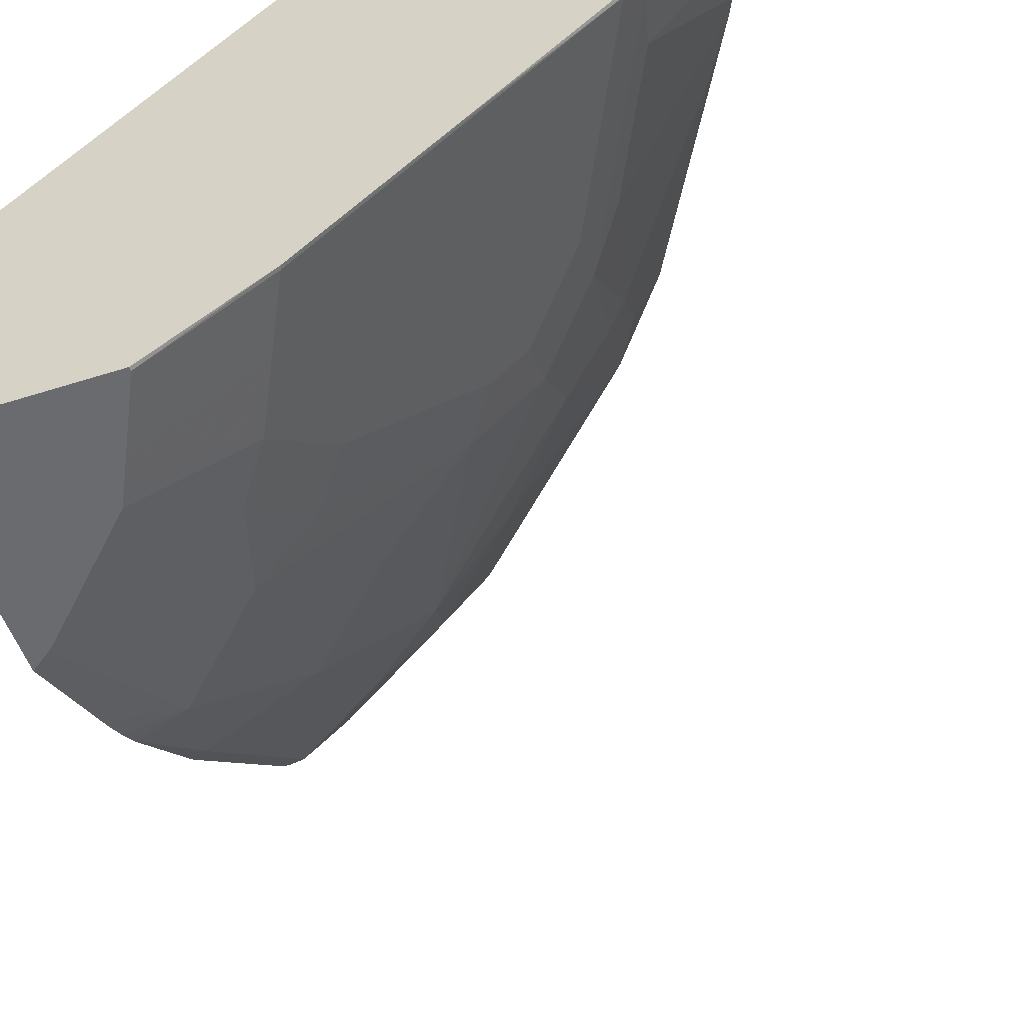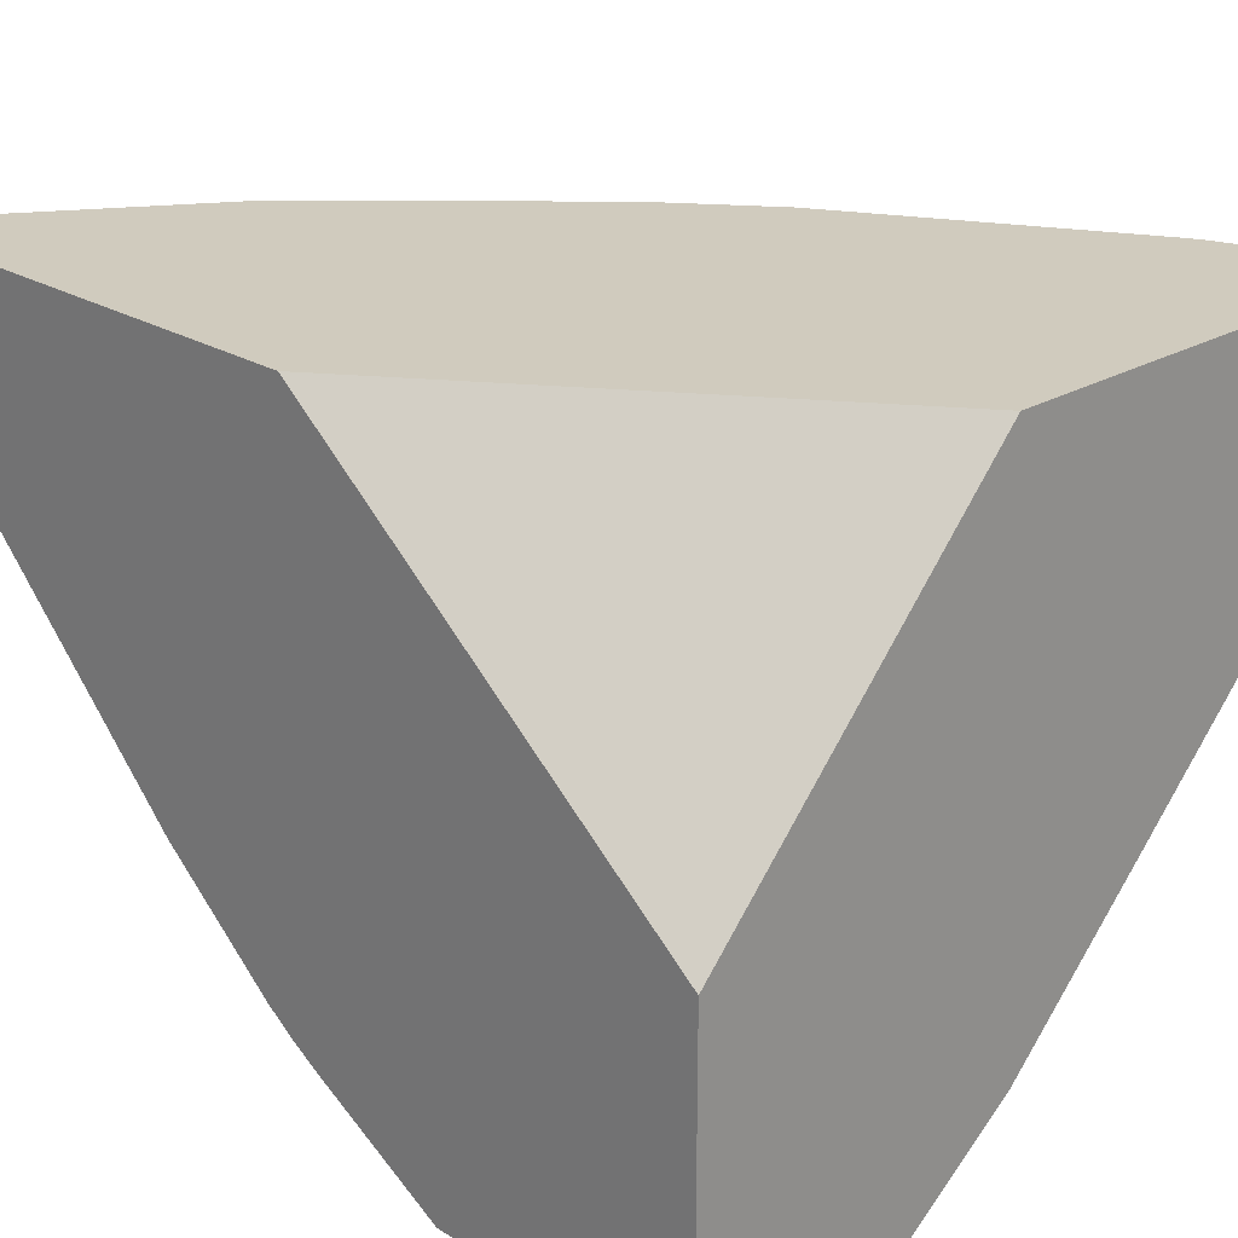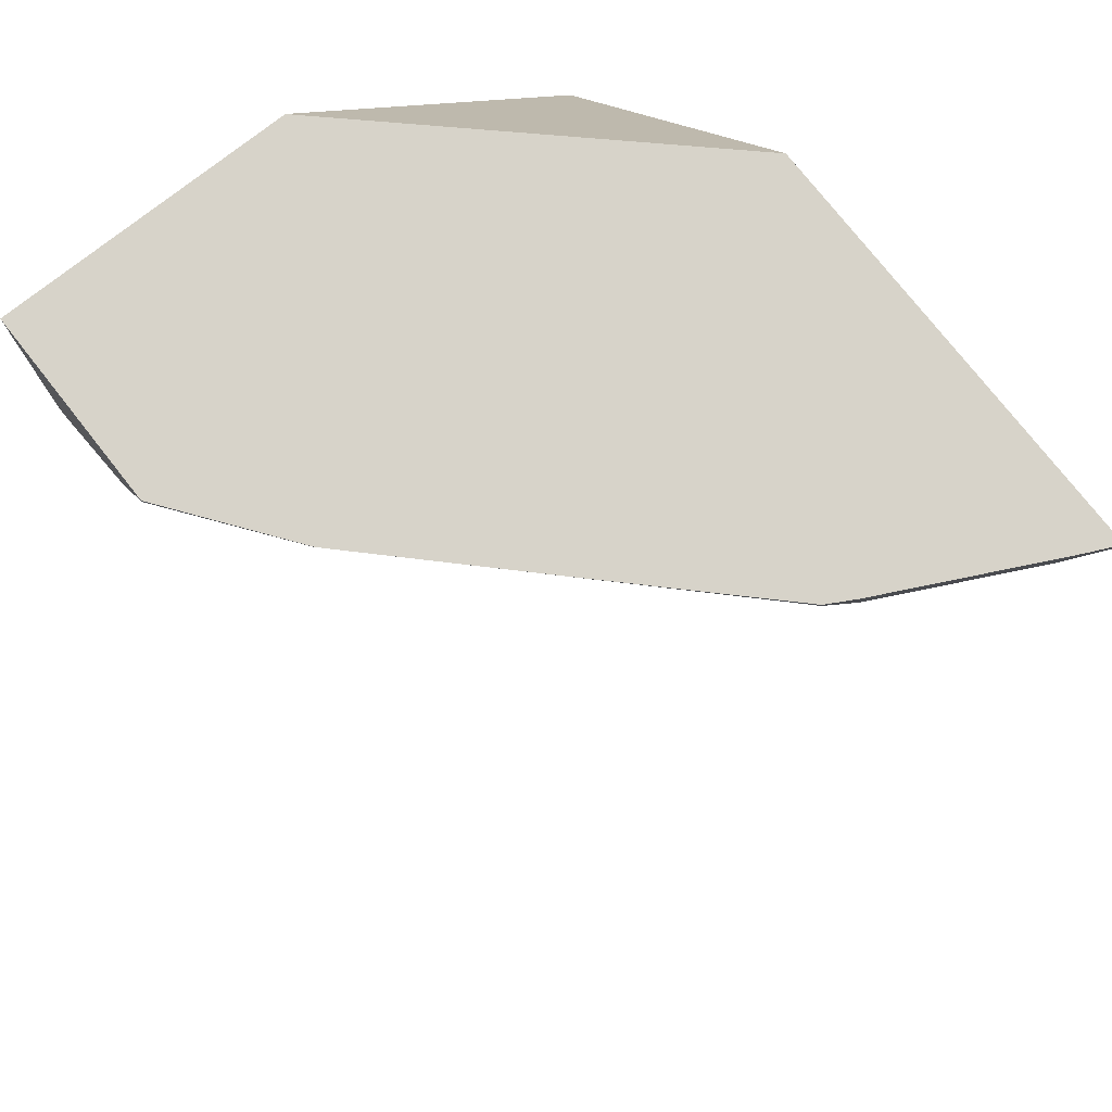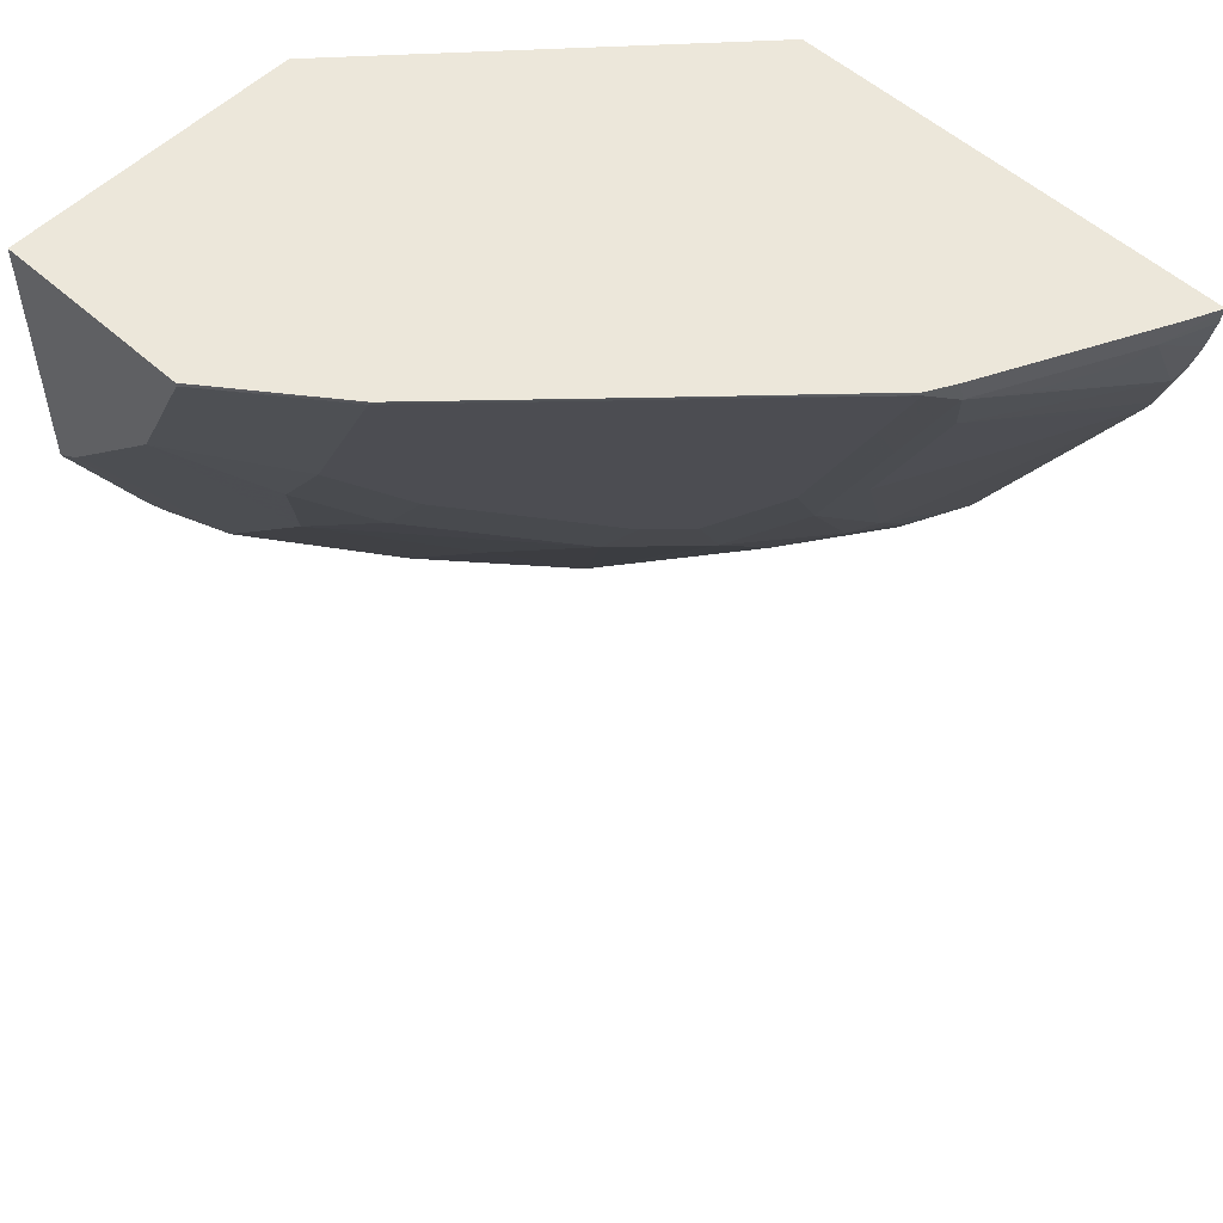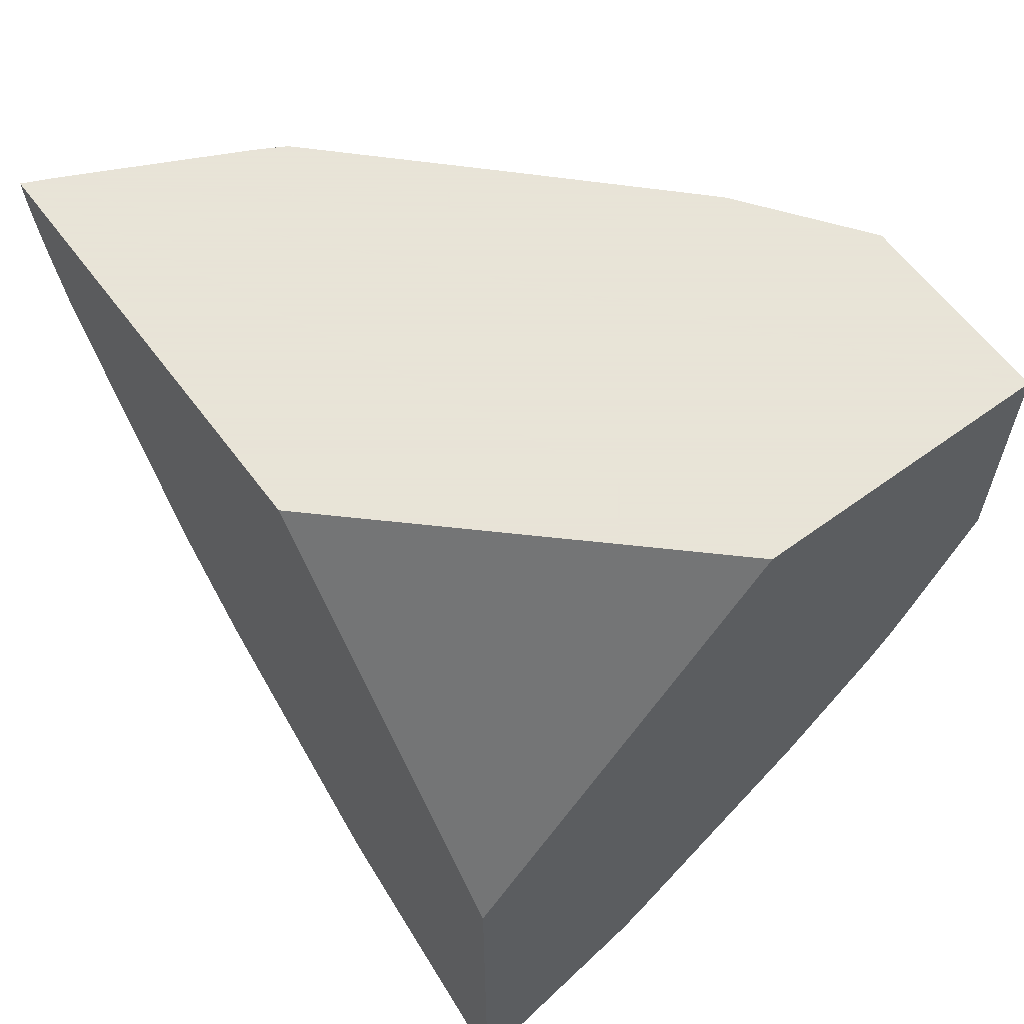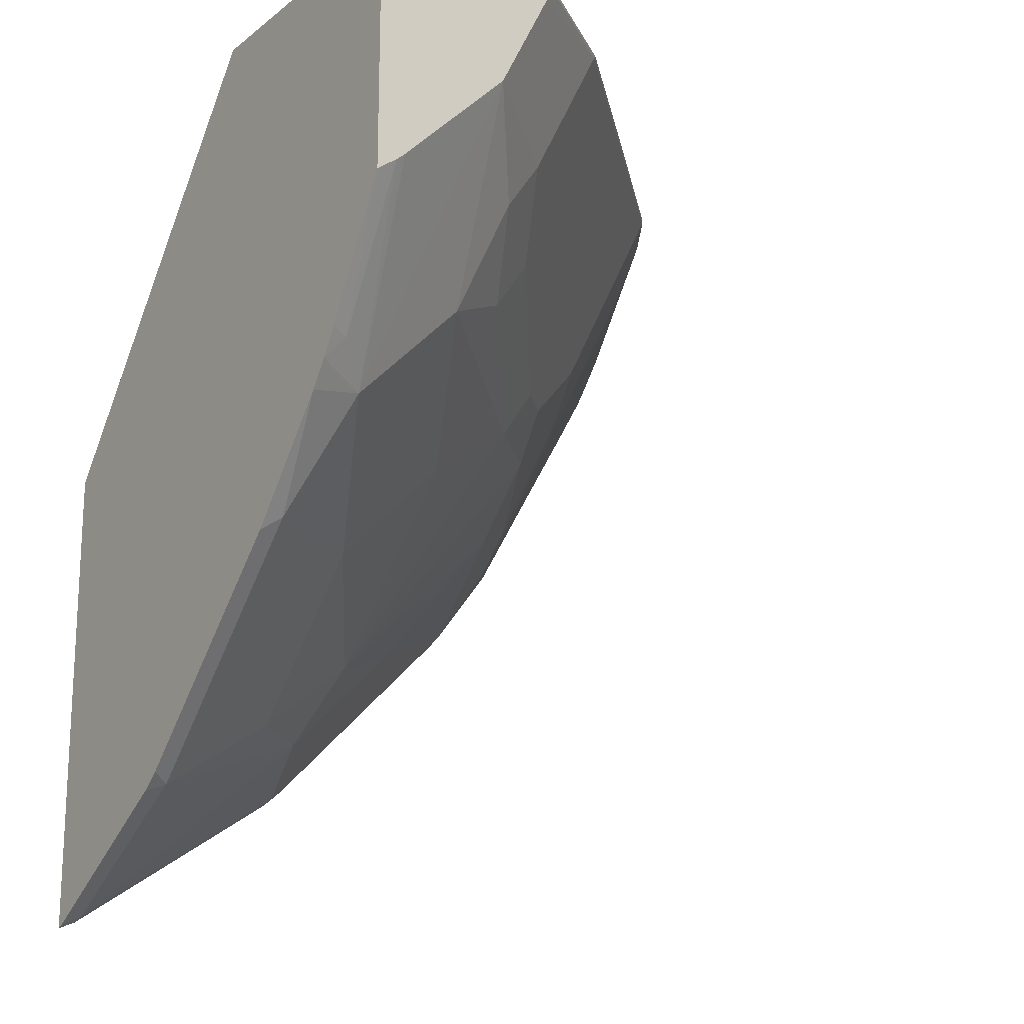
<metadata>
{"format":"obj","ext":"obj","renderer":"f3d","projection":"perspective","resolution":1024,"background":"white","views":[{"elev":-53.4,"azim":18.7,"up":"+Y"},{"elev":23.5,"azim":-44.4,"up":"+Y"},{"elev":76.4,"azim":51.8,"up":"+Z"},{"elev":54.1,"azim":43.8,"up":"+Z"},{"elev":61.4,"azim":-126.6,"up":"+Z"},{"elev":-17.7,"azim":-34.9,"up":"+Z"}]}
</metadata>
<code>
v 0.7662 0.09322 -0.2507
v 0.759 0.07777 -0.2507
v 0.7533 0.06803 -0.2625
v 0.766 0.09322 -0.2524
v 0.5372 0.09322 -0.2507
v 0.7532 0.0662 -0.2507
v 0.765 0.09322 -0.2602
v 0.7338 0.02731 -0.2507
v 0.7145 -0.009737 -0.2625
v 0.7266 0.01942 -0.2722
v 0.7461 0.05832 -0.2722
v 0.7533 0.08747 -0.3014
v 0.7613 0.09322 -0.2782
v 0.7625 0.09322 -0.2722
v 0.3835 -0.07135 -0.2507
v 0.3835 0.09322 -0.4586
v 0.7201 -2.869e-05 -0.2507
v 0.7048 -0.009737 -0.2819
v 0.7072 -2.869e-05 -0.2917
v 0.7143 -0.01156 -0.2507
v 0.7064 -0.02595 -0.2528
v 0.7562 0.09322 -0.2956
v 0.7451 0.09322 -0.3266
v 0.3835 -0.2278 -0.2507
v 0.3835 0.09322 -0.716
v 0.6853 -0.009737 -0.3208
v 0.6562 -0.009737 -0.3791
v 0.6683 -2.869e-05 -0.3694
v 0.7411 0.09322 -0.3345
v 0.7064 -0.02595 -0.2507
v 0.63 -0.103 -0.2507
v 0.5717 -0.1613 -0.2507
v 0.5523 -0.1808 -0.2507
v 0.5509 -0.1814 -0.2528
v 0.6869 -0.02595 -0.2917
v 0.4888 -0.2278 -0.2507
v 0.3835 -0.2278 -0.3856
v 0.3923 0.09322 -0.7125
v 0.3937 0.08747 -0.7096
v 0.3835 0.08945 -0.7145
v 0.648 -0.02595 -0.3694
v 0.6464 -0.009737 -0.3986
v 0.6489 0.03887 -0.4472
v 0.7242 0.08747 -0.3597
v 0.6633 0.09322 -0.4706
v 0.5505 -0.1821 -0.2507
v 0.4888 -0.2278 -0.2528
v 0.4852 -0.2278 -0.2602
v 0.5314 -0.1814 -0.2917
v 0.5509 -0.1231 -0.3694
v 0.3944 -0.2278 -0.3778
v 0.3835 -0.1895 -0.4549
v 0.3937 -0.1847 -0.4569
v 0.5089 0.09322 -0.6347
v 0.5104 0.08747 -0.6319
v 0.3937 -0.009737 -0.6513
v 0.4909 0.02916 -0.6124
v 0.3835 -0.006532 -0.6553
v 0.5897 -0.06481 -0.4083
v 0.6092 -0.04537 -0.4083
v 0.6075 -0.02919 -0.4375
v 0.6367 0.02916 -0.4569
v 0.6464 0.06803 -0.4763
v 0.6562 0.08747 -0.4763
v 0.627 0.08747 -0.5152
v 0.6241 0.09322 -0.5209
v 0.4694 -0.2278 -0.2917
v 0.512 -0.1814 -0.3305
v 0.5314 -0.1425 -0.3694
v 0.3993 -0.2278 -0.3734
v 0.4132 -0.1652 -0.4763
v 0.3835 -0.181 -0.469
v 0.519 0.09322 -0.6261
v 0.527 0.09322 -0.6182
v 0.6075 0.08747 -0.5347
v 0.3835 -0.01681 -0.6469
v 0.452 -0.009737 -0.6124
v 0.3937 -0.02919 -0.6319
v 0.5493 0.02916 -0.5541
v 0.5007 -0.009737 -0.5735
v 0.5104 -0.1458 -0.3986
v 0.5687 -0.06802 -0.4375
v 0.5881 -0.04863 -0.4375
v 0.6075 0.009711 -0.4763
v 0.6221 0.01942 -0.4666
v 0.5658 0.09322 -0.5793
v 0.6162 0.09322 -0.5289
v 0.462 -0.2278 -0.3065
v 0.4574 -0.2278 -0.3157
v 0.4909 -0.1847 -0.3597
v 0.3835 -0.1714 -0.4825
v 0.3937 -0.1264 -0.5347
v 0.452 -0.08747 -0.5347
v 0.452 -0.1652 -0.4375
v 0.3835 -0.02479 -0.6389
v 0.452 -0.04863 -0.5735
v 0.3937 -0.04863 -0.6124
v 0.5104 -0.08747 -0.4763
v 0.4715 -0.1652 -0.418
v 0.3835 -0.122 -0.5417
f 54 73 55
f 53 72 71
f 52 72 53
f 49 67 68
f 51 53 71
f 50 68 69
f 49 68 50
f 55 73 74
f 51 71 70
f 55 74 75
f 56 78 76
f 56 76 58
f 56 57 77
f 56 77 78
f 57 75 65
f 57 65 79
f 57 79 80
f 57 80 77
f 59 81 82
f 48 67 49
f 55 75 57
f 45 65 66
f 40 56 58
f 45 63 64
f 34 48 49
f 35 49 50
f 35 50 41
f 36 47 46
f 37 52 53
f 37 53 51
f 38 54 55
f 38 55 39
f 39 56 40
f 39 55 57
f 39 57 56
f 59 82 83
f 41 50 59
f 41 59 60
f 41 60 61
f 41 61 42
f 42 61 62
f 42 62 43
f 43 62 63
f 43 63 45
f 43 45 44
f 45 64 65
f 59 83 61
f 65 75 74
f 59 69 81
f 77 80 96
f 77 96 97
f 77 97 78
f 78 97 95
f 79 84 80
f 80 93 96
f 80 83 82
f 80 82 98
f 80 98 93
f 81 99 82
f 81 90 99
f 82 99 98
f 89 94 99
f 89 99 90
f 91 100 92
f 92 100 97
f 92 97 96
f 92 96 93
f 93 98 94
f 94 98 99
f 95 97 100
f 76 78 95
f 59 61 60
f 71 94 89
f 71 92 93
f 61 84 85
f 61 85 62
f 61 83 80
f 61 80 84
f 62 85 63
f 63 85 65
f 63 65 64
f 65 85 84
f 65 84 79
f 34 47 48
f 65 74 86
f 65 86 87
f 65 87 66
f 67 88 68
f 68 88 89
f 68 89 90
f 68 90 81
f 68 81 69
f 70 71 89
f 71 72 91
f 71 91 92
f 71 93 94
f 34 46 47
f 50 69 59
f 29 44 45
f 1 32 31
f 1 31 30
f 1 30 20
f 1 20 17
f 1 17 8
f 1 8 6
f 1 6 2
f 2 6 3
f 3 7 4
f 3 6 8
f 3 8 9
f 3 9 10
f 3 10 11
f 3 11 12
f 3 12 13
f 3 13 14
f 3 14 7
f 5 16 15
f 8 17 9
f 9 18 19
f 9 19 12
f 1 33 32
f 9 12 10
f 1 46 33
f 1 24 36
f 1 2 3
f 1 3 4
f 1 4 7
f 1 7 14
f 1 14 13
f 1 13 22
f 1 22 23
f 33 46 34
f 1 29 45
f 1 45 66
f 1 66 87
f 1 87 86
f 1 86 74
f 1 74 73
f 1 73 54
f 1 54 38
f 1 38 25
f 1 25 16
f 1 16 5
f 1 5 15
f 1 15 24
f 1 36 46
f 9 17 20
f 1 23 29
f 9 21 18
f 21 32 33
f 21 33 34
f 21 34 49
f 21 49 35
f 24 37 51
f 24 51 70
f 24 70 89
f 24 89 88
f 24 88 67
f 24 48 47
f 24 47 36
f 25 38 39
f 25 39 40
f 26 35 27
f 27 35 41
f 27 41 42
f 27 42 28
f 28 42 43
f 28 43 29
f 29 43 44
f 9 20 21
f 21 31 32
f 21 30 31
f 24 67 48
f 19 29 23
f 10 12 11
f 20 30 21
f 12 22 13
f 12 19 23
f 12 23 22
f 15 16 25
f 15 25 40
f 15 40 58
f 15 76 95
f 15 95 100
f 15 100 91
f 15 58 76
f 15 72 52
f 15 52 37
f 15 37 24
f 18 21 35
f 18 35 26
f 18 26 19
f 19 26 27
f 15 91 72
f 19 27 28
f 19 28 29

</code>
